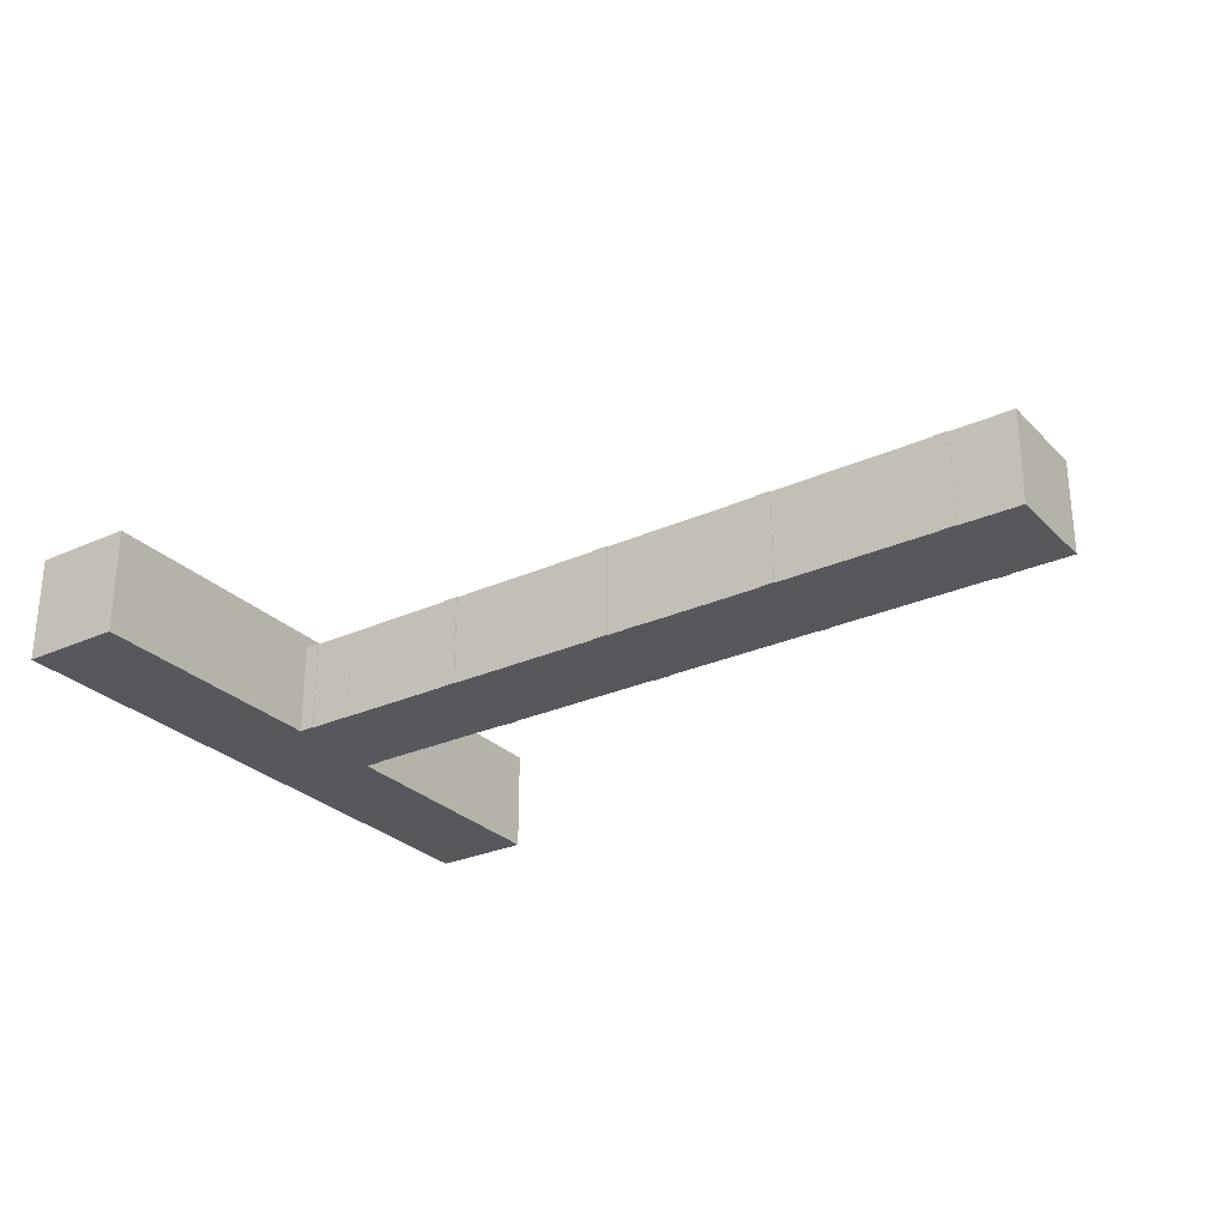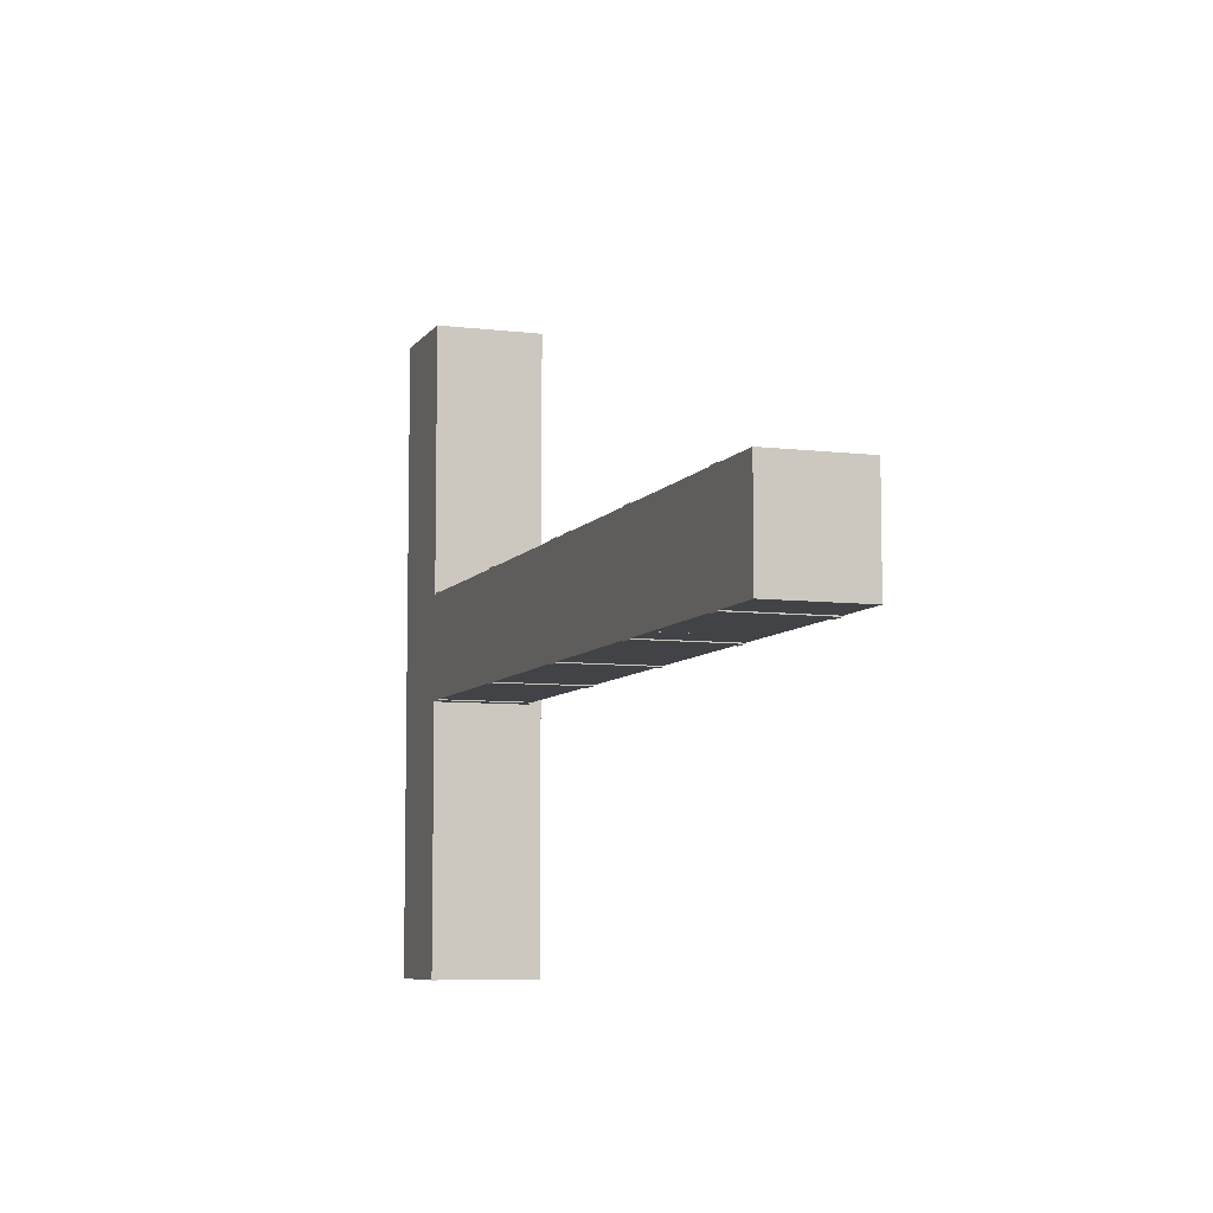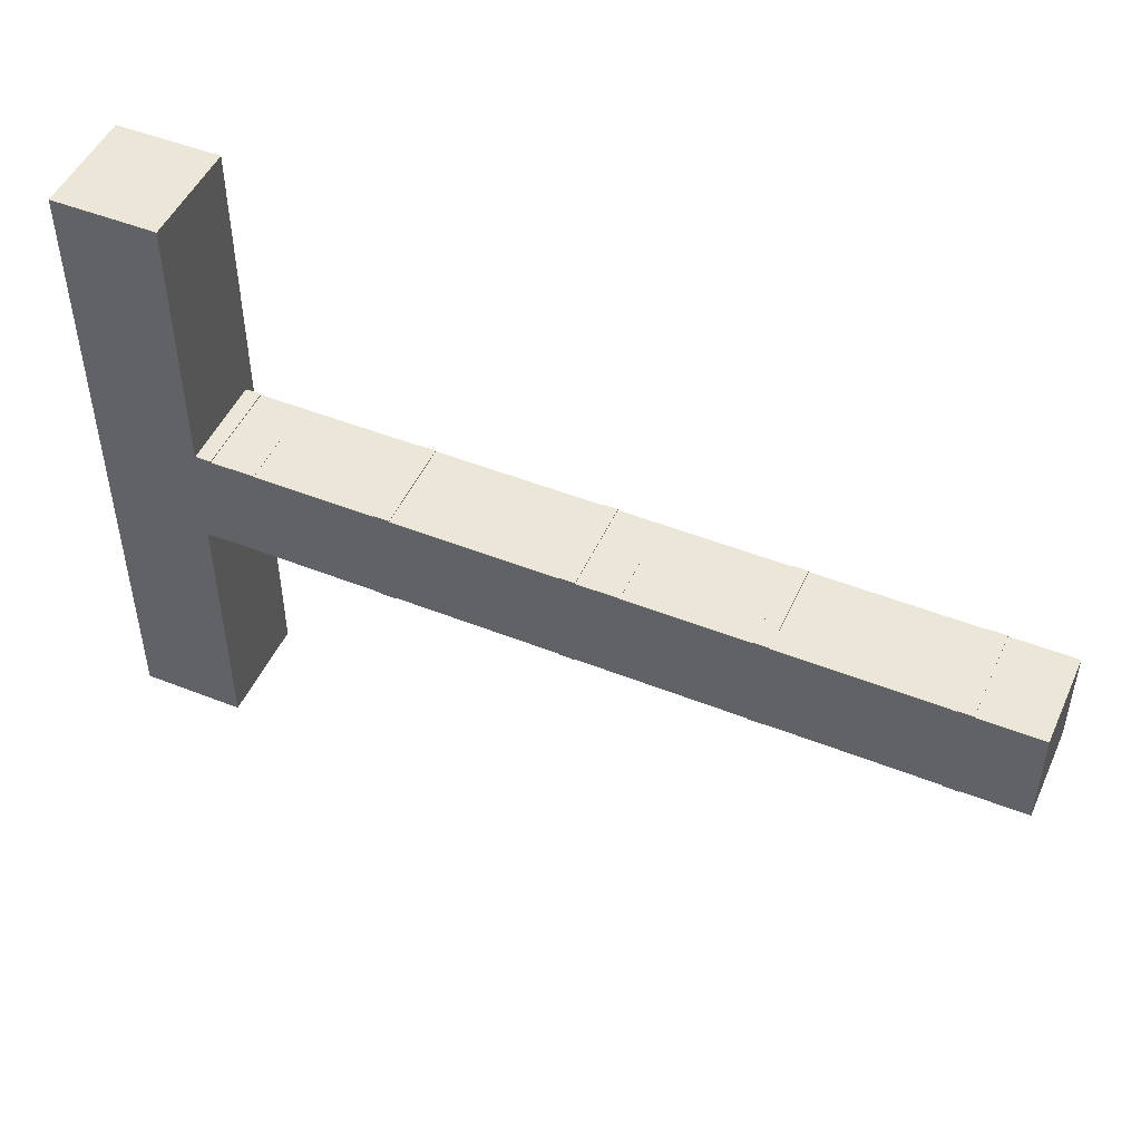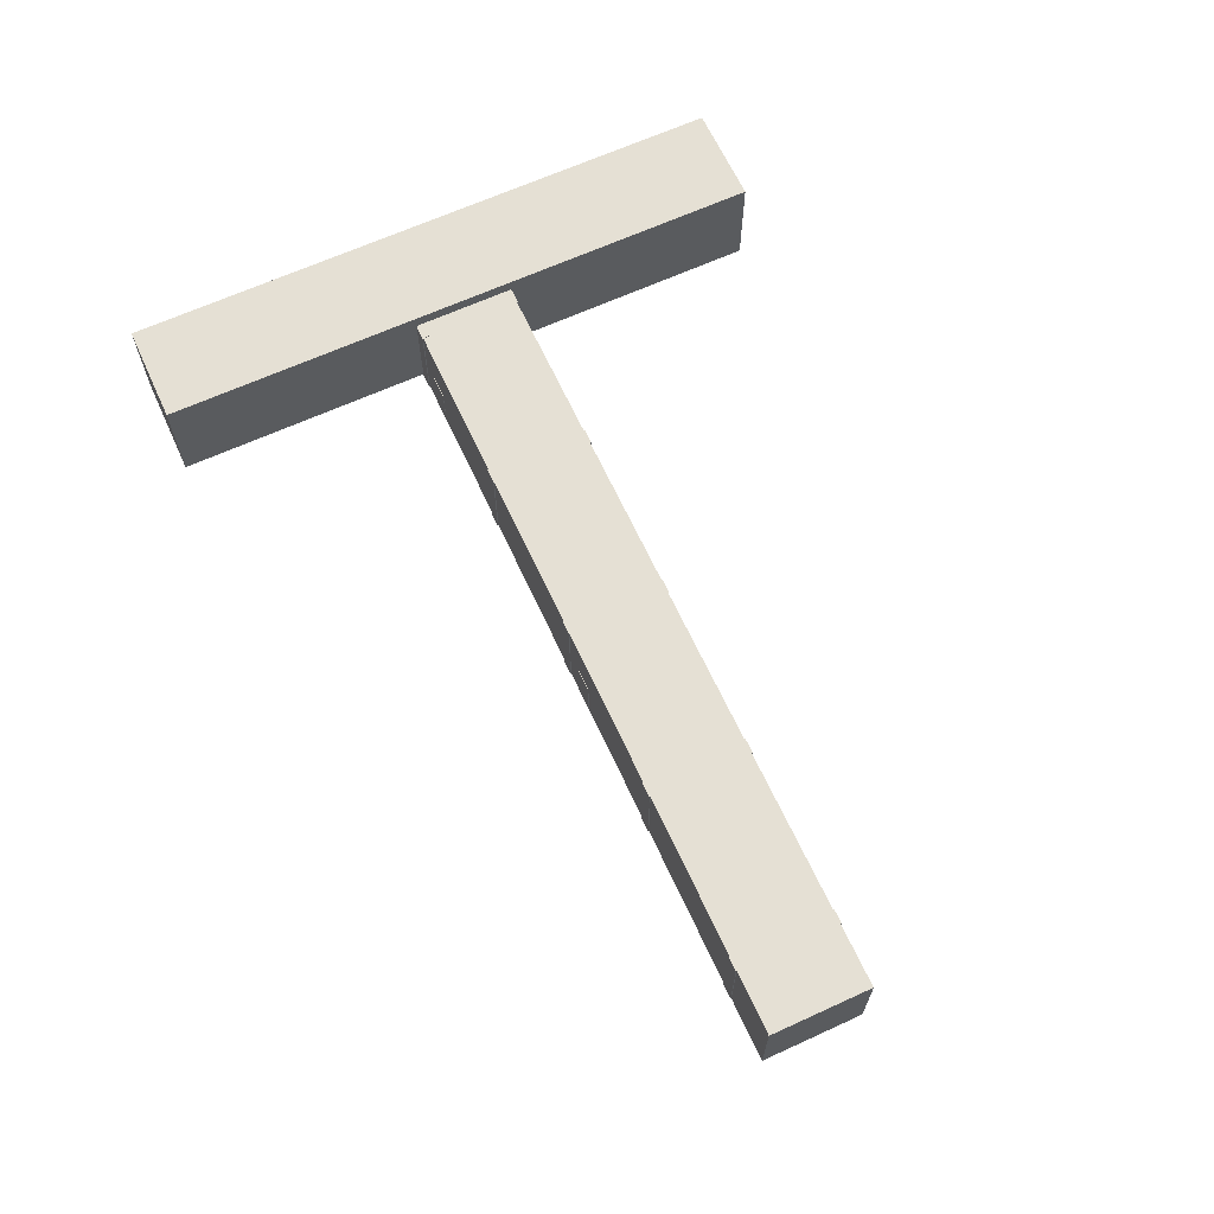
<metadata>
{"format":"obj","ext":"obj","renderer":"f3d","projection":"perspective","resolution":1024,"background":"white","views":[{"elev":-27.9,"azim":-145.7,"up":"+Z"},{"elev":-7.3,"azim":-109.3,"up":"+Y"},{"elev":48.9,"azim":-156.2,"up":"+Y"},{"elev":65.3,"azim":-114.7,"up":"+Z"}]}
</metadata>
<code>
g Chap01_INT_Hotel_01_Corridor_Ground_Collider
v -12.98 -2.152 0
v 20.37 -2.152 0
v -12.98 2.156 0
v 20.37 2.156 0
v -12.98 -2.152 3.95
v 20.37 -2.152 3.95
v -12.98 2.156 3.95
v 20.37 2.156 3.95
v 24.68 -1.933 0
v 24.68 1.933 0
v 24.68 -1.933 1.065
v 24.68 1.933 1.065
v 20.37 13.26 3.424
v 20.37 13.26 0
v 24.68 13.26 0
v 24.68 13.26 1.065
v 20.37 -13.26 0
v 20.37 -13.26 3.424
v 24.68 -13.26 1.065
v 24.68 -13.26 0
v 20.37 -2.183 4.498
v 20.37 2.183 4.498
v 20.37 13.26 4.498
v 24.68 13.26 4.498
v 24.68 -1.933 4.498
v 24.68 -13.26 4.498
v 20.37 -13.26 4.498
v 12.17 -2.194 0
v 12.83 -2.194 0
v 12.17 -2 0
v 12.83 -2 0
v 12.17 -2.194 3.955
v 12.83 -2.194 3.955
v 12.17 -2 3.955
v 12.83 -2 3.955
v 12.17 2.194 0
v 12.17 2 0
v 12.83 2 0
v 12.83 2.194 0
v 12.17 2.194 3.955
v 12.83 2.194 3.955
v 12.83 2 3.955
v 12.17 2 3.955
v -2.826 -2.194 0
v -2.174 -2.194 0
v -2.826 -2 0
v -2.174 -2 0
v -2.826 -2.194 3.955
v -2.174 -2.194 3.955
v -2.826 -2 3.955
v -2.174 -2 3.955
v -2.826 2.194 0
v -2.826 2 0
v -2.174 2 0
v -2.174 2.194 0
v -2.826 2.194 3.955
v -2.174 2.194 3.955
v -2.174 2 3.955
v -2.826 2 3.955
v 2.931 1.782 0
v 2.931 2.177 0
v 3.933 2.177 0
v 3.933 1.782 0
v 2.931 1.782 2.002
v 3.933 1.782 2.002
v 3.933 2.177 2.002
v 2.931 2.177 2.002
v 10.32 -2.152 0
v 10.32 -1.756 0
v 11.32 -1.756 0
v 11.32 -2.152 0
v 10.32 -2.152 2.002
v 11.32 -2.152 2.002
v 11.32 -1.756 2.002
v 10.32 -1.756 2.002
v 17.84 1.774 0
v 17.84 2.17 0
v 18.84 2.17 0
v 18.84 1.774 0
v 17.84 1.774 2.002
v 18.84 1.774 2.002
v 18.84 2.17 2.002
v 17.84 2.17 2.002
v 24.68 1.933 4.498
v -4.703 -2.154 0
v -4.703 -1.758 0
v -3.7 -1.758 0
v -3.7 -2.154 0
v -4.703 -2.154 2.002
v -3.7 -2.154 2.002
v -3.7 -1.758 2.002
v -4.703 -1.758 2.002
v 19.68 2.194 0
v 19.68 1.921 0
v 20.32 1.921 0
v 20.32 2.194 0
v 19.68 2.194 3.955
v 20.32 2.194 3.955
v 20.32 1.921 3.955
v 19.68 1.921 3.955
v 20 2.194 0
v 20 2.194 3.955
v 19.88 1.701 3.955
v 20 1.828 3.955
v 20.12 1.701 3.955
v 20.12 1.701 0
v 20 1.828 0
v 19.88 1.701 0
v 19.68 -2.194 0
v 20 -2.194 0
v 20 -1.828 0
v 19.88 -1.701 0
v 19.68 -1.921 0
v 19.68 -2.194 3.955
v 19.68 -1.921 3.955
v 19.88 -1.701 3.955
v 20 -1.828 3.955
v 20 -2.194 3.955
v 20.32 -2.194 0
v 20.32 -2.194 3.955
v 20.32 -1.921 3.955
v 20.32 -1.921 0
v 20.12 -1.701 3.955
v 20.12 -1.701 0
v 4.682 2.194 0
v 4.682 1.921 0
v 5.315 1.921 0
v 5.315 2.194 0
v 4.682 2.194 3.955
v 5.315 2.194 3.955
v 5.315 1.921 3.955
v 4.682 1.921 3.955
v 4.998 2.194 0
v 4.998 2.194 3.955
v 4.875 1.701 3.955
v 4.998 1.828 3.955
v 5.122 1.701 3.955
v 5.122 1.701 0
v 4.998 1.828 0
v 4.875 1.701 0
v 4.682 -2.194 0
v 4.998 -2.194 0
v 4.998 -1.828 0
v 4.875 -1.701 0
v 4.682 -1.921 0
v 4.682 -2.194 3.955
v 4.682 -1.921 3.955
v 4.875 -1.701 3.955
v 4.998 -1.828 3.955
v 4.998 -2.194 3.955
v 5.315 -2.194 0
v 5.315 -2.194 3.955
v 5.315 -1.921 3.955
v 5.315 -1.921 0
v 5.122 -1.701 3.955
v 5.122 -1.701 0
v -10.32 2.194 0
v -10.32 1.921 0
v -9.684 1.921 0
v -9.684 2.194 0
v -10.32 2.194 3.955
v -9.684 2.194 3.955
v -9.684 1.921 3.955
v -10.32 1.921 3.955
v -10 2.194 0
v -10 2.194 3.955
v -10.12 1.701 3.955
v -10 1.828 3.955
v -9.876 1.701 3.955
v -9.876 1.701 0
v -10 1.828 0
v -10.12 1.701 0
v -10.32 -2.194 0
v -10 -2.194 0
v -10 -1.828 0
v -10.12 -1.701 0
v -10.32 -1.921 0
v -10.32 -2.194 3.955
v -10.32 -1.921 3.955
v -10.12 -1.701 3.955
v -10 -1.828 3.955
v -10 -2.194 3.955
v -9.684 -2.194 0
v -9.684 -2.194 3.955
v -9.684 -1.921 3.955
v -9.684 -1.921 0
v -9.876 -1.701 3.955
v -9.876 -1.701 0
v -12.98 -2.152 0
v 20.37 -2.152 0
v 20.37 -2.152 3.95
v -12.98 -2.152 3.95
v 20.37 2.156 0
v -12.98 2.156 0
v -12.98 2.156 3.95
v 20.37 2.156 3.95
v 20.37 2.156 3.95
v 20.37 13.26 3.424
v 20.37 13.26 0
v 20.37 2.156 0
v 20.37 2.156 0
v 20.37 13.26 0
v 24.68 13.26 0
v 24.68 1.933 0
v 24.68 1.933 0
v 24.68 13.26 0
v 24.68 13.26 1.065
v 24.68 1.933 4.498
v 20.37 2.183 4.498
v 20.37 -2.152 0
v 20.37 -13.26 0
v 20.37 -13.26 3.424
v 20.37 -2.152 3.95
v 20.37 -2.183 4.498
v 24.68 -1.933 4.498
v 24.68 -13.26 1.065
v 24.68 -13.26 0
v 24.68 -1.933 0
v 24.68 -1.933 0
v 24.68 -13.26 0
v 20.37 -13.26 0
v 20.37 -2.152 0
v 24.68 -1.933 0
v 24.68 1.933 1.065
v 20.37 -2.152 3.95
v 20.37 -2.183 4.498
v 20.37 2.183 4.498
v 20.37 2.156 3.95
v 20.37 2.183 4.498
v 20.37 13.26 4.498
v 20.37 13.26 4.498
v 24.68 13.26 4.498
v 24.68 -13.26 4.498
v 20.37 -13.26 4.498
v 20.37 -13.26 4.498
v 20.37 -2.183 4.498
v -12.98 2.156 3.95
v -12.98 2.156 0
v -12.98 -2.152 0
v -12.98 -2.152 3.95
v 12.17 -2.194 0
v 12.17 -2.194 3.955
v 12.83 -2.194 3.955
v 12.83 -2.194 0
v 12.83 -2.194 0
v 12.83 -2.194 3.955
v 12.83 -2 3.955
v 12.83 -2 0
v 12.83 -2 0
v 12.83 -2 3.955
v 12.17 -2 3.955
v 12.17 -2 0
v 12.17 -2 0
v 12.17 -2 3.955
v 12.17 -2.194 3.955
v 12.17 -2.194 0
v 12.17 2.194 0
v 12.83 2.194 0
v 12.83 2.194 3.955
v 12.17 2.194 3.955
v 12.83 2.194 0
v 12.83 2 0
v 12.83 2 3.955
v 12.83 2.194 3.955
v 12.83 2 0
v 12.17 2 0
v 12.17 2 3.955
v 12.83 2 3.955
v 12.17 2 0
v 12.17 2.194 0
v 12.17 2.194 3.955
v 12.17 2 3.955
v -2.826 -2.194 0
v -2.826 -2.194 3.955
v -2.174 -2.194 3.955
v -2.174 -2.194 0
v -2.174 -2.194 0
v -2.174 -2.194 3.955
v -2.174 -2 3.955
v -2.174 -2 0
v -2.174 -2 0
v -2.174 -2 3.955
v -2.826 -2 3.955
v -2.826 -2 0
v -2.826 -2 0
v -2.826 -2 3.955
v -2.826 -2.194 3.955
v -2.826 -2.194 0
v -2.826 2.194 0
v -2.174 2.194 0
v -2.174 2.194 3.955
v -2.826 2.194 3.955
v -2.174 2.194 0
v -2.174 2 0
v -2.174 2 3.955
v -2.174 2.194 3.955
v -2.174 2 0
v -2.826 2 0
v -2.826 2 3.955
v -2.174 2 3.955
v -2.826 2 0
v -2.826 2.194 0
v -2.826 2.194 3.955
v -2.826 2 3.955
v 2.931 1.782 0
v 2.931 1.782 2.002
v 3.933 1.782 2.002
v 3.933 1.782 0
v 3.933 1.782 0
v 3.933 1.782 2.002
v 3.933 2.177 2.002
v 3.933 2.177 0
v 3.933 2.177 0
v 3.933 2.177 2.002
v 2.931 2.177 2.002
v 2.931 2.177 0
v 2.931 2.177 0
v 2.931 2.177 2.002
v 2.931 1.782 2.002
v 2.931 1.782 0
v 10.32 -2.152 0
v 10.32 -2.152 2.002
v 11.32 -2.152 2.002
v 11.32 -2.152 0
v 11.32 -2.152 0
v 11.32 -2.152 2.002
v 11.32 -1.756 2.002
v 11.32 -1.756 0
v 11.32 -1.756 0
v 11.32 -1.756 2.002
v 10.32 -1.756 2.002
v 10.32 -1.756 0
v 10.32 -1.756 0
v 10.32 -1.756 2.002
v 10.32 -2.152 2.002
v 10.32 -2.152 0
v 17.84 1.774 0
v 17.84 1.774 2.002
v 18.84 1.774 2.002
v 18.84 1.774 0
v 18.84 1.774 0
v 18.84 1.774 2.002
v 18.84 2.17 2.002
v 18.84 2.17 0
v 18.84 2.17 0
v 18.84 2.17 2.002
v 17.84 2.17 2.002
v 17.84 2.17 0
v 17.84 2.17 0
v 17.84 2.17 2.002
v 17.84 1.774 2.002
v 17.84 1.774 0
v 24.68 1.933 4.498
v 24.68 -1.933 4.498
v 24.68 13.26 4.498
v 24.68 -13.26 4.498
v -4.703 -2.154 0
v -4.703 -2.154 2.002
v -3.7 -2.154 2.002
v -3.7 -2.154 0
v -3.7 -2.154 0
v -3.7 -2.154 2.002
v -3.7 -1.758 2.002
v -3.7 -1.758 0
v -3.7 -1.758 0
v -3.7 -1.758 2.002
v -4.703 -1.758 2.002
v -4.703 -1.758 0
v -4.703 -1.758 0
v -4.703 -1.758 2.002
v -4.703 -2.154 2.002
v -4.703 -2.154 0
v 19.68 2.194 3.955
v 19.68 2.194 0
v 20 2.194 0
v 20 2.194 3.955
v 20.32 1.921 3.955
v 20.32 1.921 0
v 19.68 1.921 0
v 19.68 2.194 0
v 19.68 2.194 3.955
v 19.68 1.921 3.955
v 20.12 1.701 0
v 20.32 1.921 0
v 20.32 2.194 0
v 20.32 2.194 3.955
v 20.32 1.921 3.955
v 20.12 1.701 3.955
v 20.32 2.194 3.955
v 20.32 2.194 0
v 19.68 1.921 3.955
v 19.88 1.701 3.955
v 19.88 1.701 0
v 19.68 1.921 0
v 20 -2.194 0
v 19.68 -2.194 0
v 19.68 -2.194 3.955
v 20 -2.194 3.955
v 20.32 -1.921 0
v 20.32 -1.921 3.955
v 19.68 -1.921 0
v 19.68 -1.921 3.955
v 19.68 -2.194 3.955
v 19.68 -2.194 0
v 20.32 -2.194 0
v 20.32 -1.921 0
v 20.12 -1.701 0
v 20.12 -1.701 3.955
v 20.32 -1.921 3.955
v 20.32 -2.194 3.955
v 20.32 -2.194 3.955
v 20.32 -2.194 0
v 19.88 -1.701 0
v 19.88 -1.701 3.955
v 19.68 -1.921 3.955
v 19.68 -1.921 0
v 4.682 2.194 3.955
v 4.682 2.194 0
v 4.998 2.194 0
v 4.998 2.194 3.955
v 5.315 1.921 3.955
v 5.315 1.921 0
v 4.682 1.921 0
v 4.682 2.194 0
v 4.682 2.194 3.955
v 4.682 1.921 3.955
v 5.122 1.701 0
v 5.315 1.921 0
v 5.315 2.194 0
v 5.315 2.194 3.955
v 5.315 1.921 3.955
v 5.122 1.701 3.955
v 5.315 2.194 3.955
v 5.315 2.194 0
v 4.682 1.921 3.955
v 4.875 1.701 3.955
v 4.875 1.701 0
v 4.682 1.921 0
v 4.998 -2.194 0
v 4.682 -2.194 0
v 4.682 -2.194 3.955
v 4.998 -2.194 3.955
v 5.315 -1.921 0
v 5.315 -1.921 3.955
v 4.682 -1.921 0
v 4.682 -1.921 3.955
v 4.682 -2.194 3.955
v 4.682 -2.194 0
v 5.315 -2.194 0
v 5.315 -1.921 0
v 5.122 -1.701 0
v 5.122 -1.701 3.955
v 5.315 -1.921 3.955
v 5.315 -2.194 3.955
v 5.315 -2.194 3.955
v 5.315 -2.194 0
v 4.875 -1.701 0
v 4.875 -1.701 3.955
v 4.682 -1.921 3.955
v 4.682 -1.921 0
v -10.32 2.194 3.955
v -10.32 2.194 0
v -10 2.194 0
v -10 2.194 3.955
v -9.684 1.921 3.955
v -9.684 1.921 0
v -10.32 1.921 0
v -10.32 2.194 0
v -10.32 2.194 3.955
v -10.32 1.921 3.955
v -9.876 1.701 0
v -9.684 1.921 0
v -9.684 2.194 0
v -9.684 2.194 3.955
v -9.684 1.921 3.955
v -9.876 1.701 3.955
v -9.684 2.194 3.955
v -9.684 2.194 0
v -10.32 1.921 3.955
v -10.12 1.701 3.955
v -10.12 1.701 0
v -10.32 1.921 0
v -10 -2.194 0
v -10.32 -2.194 0
v -10.32 -2.194 3.955
v -10 -2.194 3.955
v -9.684 -1.921 0
v -9.684 -1.921 3.955
v -10.32 -1.921 0
v -10.32 -1.921 3.955
v -10.32 -2.194 3.955
v -10.32 -2.194 0
v -9.684 -2.194 0
v -9.684 -1.921 0
v -9.876 -1.701 0
v -9.876 -1.701 3.955
v -9.684 -1.921 3.955
v -9.684 -2.194 3.955
v -9.684 -2.194 3.955
v -9.684 -2.194 0
v -10.12 -1.701 0
v -10.12 -1.701 3.955
v -10.32 -1.921 3.955
v -10.32 -1.921 0
g Chap01_INT_Hotel_01_Corridor_Ground_Collider_0
f 4 3 1
f 2 4 1
f 8 6 5
f 7 8 5
f 191 190 189
f 192 191 189
f 195 194 193
f 196 195 193
f 9 10 4
f 2 9 4
f 84 25 21
f 22 84 21
f 19 20 17
f 18 19 17
f 15 16 13
f 14 15 13
f 199 198 197
f 200 199 197
f 203 202 201
f 204 203 201
f 207 206 205
f 12 207 205
f 23 24 208
f 209 23 208
f 212 211 210
f 213 212 210
f 26 27 214
f 215 26 214
f 217 216 11
f 218 217 11
f 221 220 219
f 222 221 219
f 205 223 11
f 224 205 11
f 227 226 225
f 228 227 225
f 230 229 197
f 198 230 197
f 232 231 13
f 16 232 13
f 234 233 19
f 18 234 19
f 236 235 212
f 213 236 212
f 239 238 237
f 240 239 237
f 31 29 28
f 30 31 28
f 35 34 32
f 33 35 32
f 243 242 241
f 244 243 241
f 247 246 245
f 248 247 245
f 251 250 249
f 252 251 249
f 255 254 253
f 256 255 253
f 38 37 36
f 39 38 36
f 42 41 40
f 43 42 40
f 259 258 257
f 260 259 257
f 263 262 261
f 264 263 261
f 267 266 265
f 268 267 265
f 271 270 269
f 272 271 269
f 47 45 44
f 46 47 44
f 51 50 48
f 49 51 48
f 275 274 273
f 276 275 273
f 279 278 277
f 280 279 277
f 283 282 281
f 284 283 281
f 287 286 285
f 288 287 285
f 54 53 52
f 55 54 52
f 58 57 56
f 59 58 56
f 291 290 289
f 292 291 289
f 295 294 293
f 296 295 293
f 299 298 297
f 300 299 297
f 303 302 301
f 304 303 301
f 62 63 60
f 61 62 60
f 66 67 64
f 65 66 64
f 307 306 305
f 308 307 305
f 311 310 309
f 312 311 309
f 315 314 313
f 316 315 313
f 319 318 317
f 320 319 317
f 70 71 68
f 69 70 68
f 74 75 72
f 73 74 72
f 323 322 321
f 324 323 321
f 327 326 325
f 328 327 325
f 331 330 329
f 332 331 329
f 335 334 333
f 336 335 333
f 78 79 76
f 77 78 76
f 82 83 80
f 81 82 80
f 339 338 337
f 340 339 337
f 343 342 341
f 344 343 341
f 347 346 345
f 348 347 345
f 351 350 349
f 352 351 349
f 354 353 224
f 11 354 224
f 207 12 353
f 355 207 353
f 11 216 356
f 354 11 356
f 87 88 85
f 86 87 85
f 91 92 89
f 90 91 89
f 359 358 357
f 360 359 357
f 363 362 361
f 364 363 361
f 367 366 365
f 368 367 365
f 371 370 369
f 372 371 369
f 101 107 108
f 108 93 101
f 108 94 93
f 104 102 97
f 97 103 104
f 97 100 103
f 375 374 373
f 376 375 373
f 99 95 96
f 98 99 96
f 106 378 377
f 105 106 377
f 381 380 379
f 382 381 379
f 385 384 383
f 383 101 385
f 383 107 101
f 387 386 102
f 102 388 387
f 102 104 388
f 375 376 389
f 390 375 389
f 393 392 391
f 394 393 391
f 107 383 108
f 104 103 388
f 392 393 106
f 105 392 106
f 111 110 109
f 109 112 111
f 109 113 112
f 118 117 116
f 116 114 118
f 116 115 114
f 397 396 395
f 398 397 395
f 121 120 119
f 122 121 119
f 400 399 124
f 123 400 124
f 403 402 401
f 404 403 401
f 406 405 110
f 110 407 406
f 110 111 407
f 410 409 408
f 408 118 410
f 408 117 118
f 411 398 395
f 412 411 395
f 415 414 413
f 416 415 413
f 407 111 112
f 116 117 408
f 414 123 124
f 413 414 124
f 133 139 140
f 140 125 133
f 140 126 125
f 136 134 129
f 129 135 136
f 129 132 135
f 419 418 417
f 420 419 417
f 131 127 128
f 130 131 128
f 138 422 421
f 137 138 421
f 425 424 423
f 426 425 423
f 429 428 427
f 427 133 429
f 427 139 133
f 431 430 134
f 134 432 431
f 134 136 432
f 419 420 433
f 434 419 433
f 437 436 435
f 438 437 435
f 139 427 140
f 136 135 432
f 436 437 138
f 137 436 138
f 143 142 141
f 141 144 143
f 141 145 144
f 150 149 148
f 148 146 150
f 148 147 146
f 441 440 439
f 442 441 439
f 153 152 151
f 154 153 151
f 444 443 156
f 155 444 156
f 447 446 445
f 448 447 445
f 450 449 142
f 142 451 450
f 142 143 451
f 454 453 452
f 452 150 454
f 452 149 150
f 455 442 439
f 456 455 439
f 459 458 457
f 460 459 457
f 451 143 144
f 148 149 452
f 458 155 156
f 457 458 156
f 165 171 172
f 172 157 165
f 172 158 157
f 168 166 161
f 161 167 168
f 161 164 167
f 463 462 461
f 464 463 461
f 163 159 160
f 162 163 160
f 170 466 465
f 169 170 465
f 469 468 467
f 470 469 467
f 473 472 471
f 471 165 473
f 471 171 165
f 475 474 166
f 166 476 475
f 166 168 476
f 463 464 477
f 478 463 477
f 481 480 479
f 482 481 479
f 171 471 172
f 168 167 476
f 480 481 170
f 169 480 170
f 175 174 173
f 173 176 175
f 173 177 176
f 182 181 180
f 180 178 182
f 180 179 178
f 485 484 483
f 486 485 483
f 185 184 183
f 186 185 183
f 488 487 188
f 187 488 188
f 491 490 489
f 492 491 489
f 494 493 174
f 174 495 494
f 174 175 495
f 498 497 496
f 496 182 498
f 496 181 182
f 499 486 483
f 500 499 483
f 503 502 501
f 504 503 501
f 495 175 176
f 180 181 496
f 502 187 188
f 501 502 188

</code>
